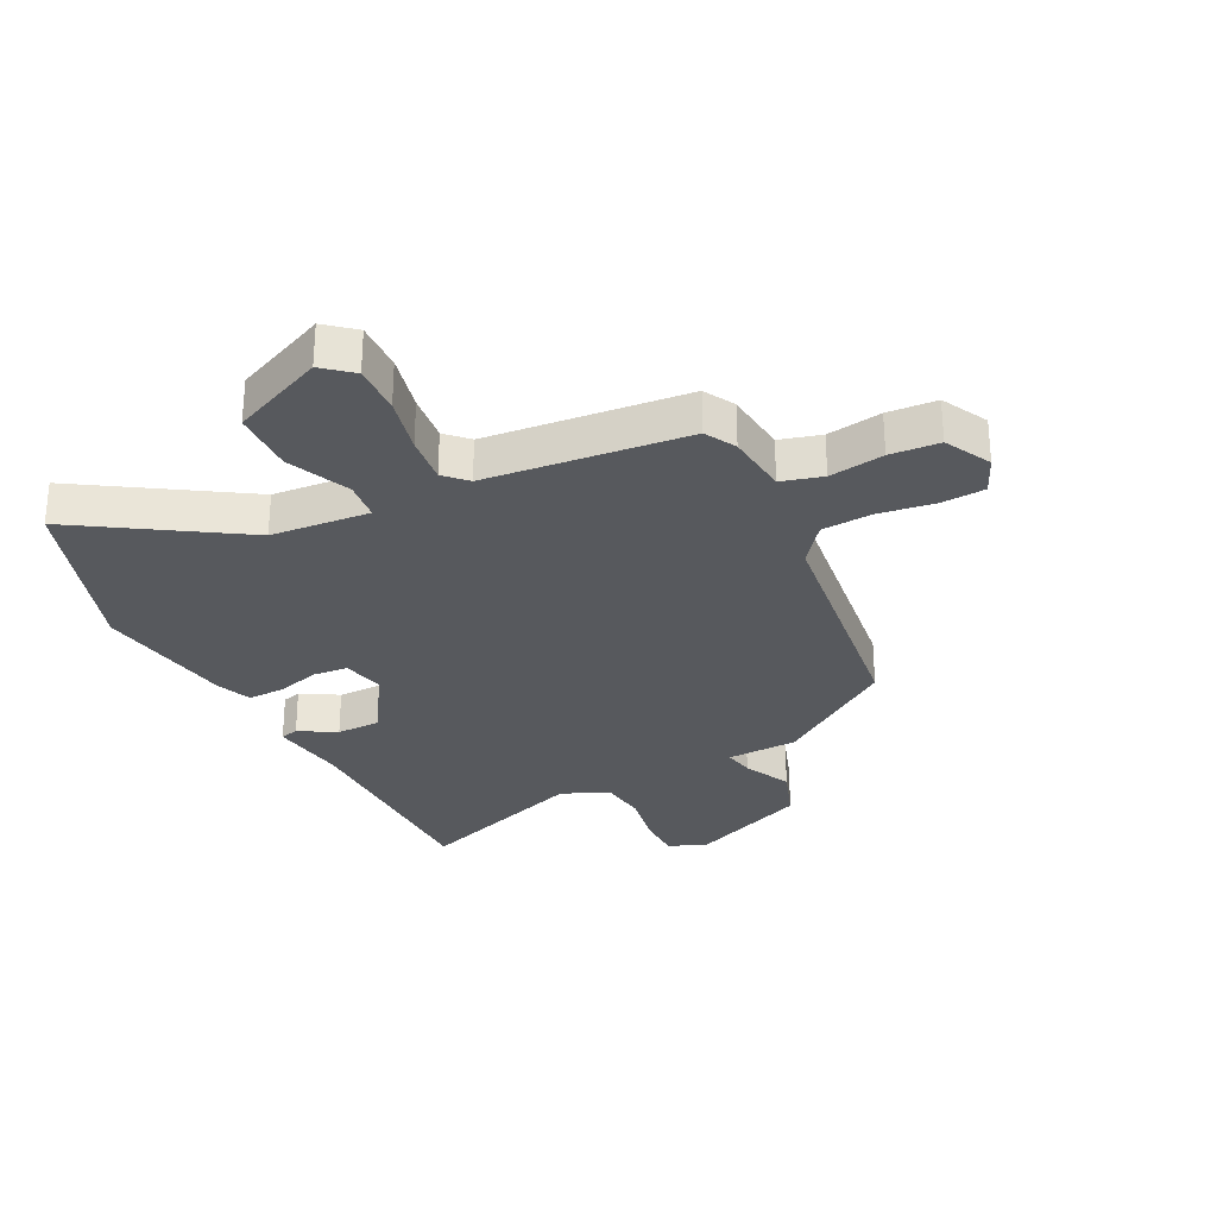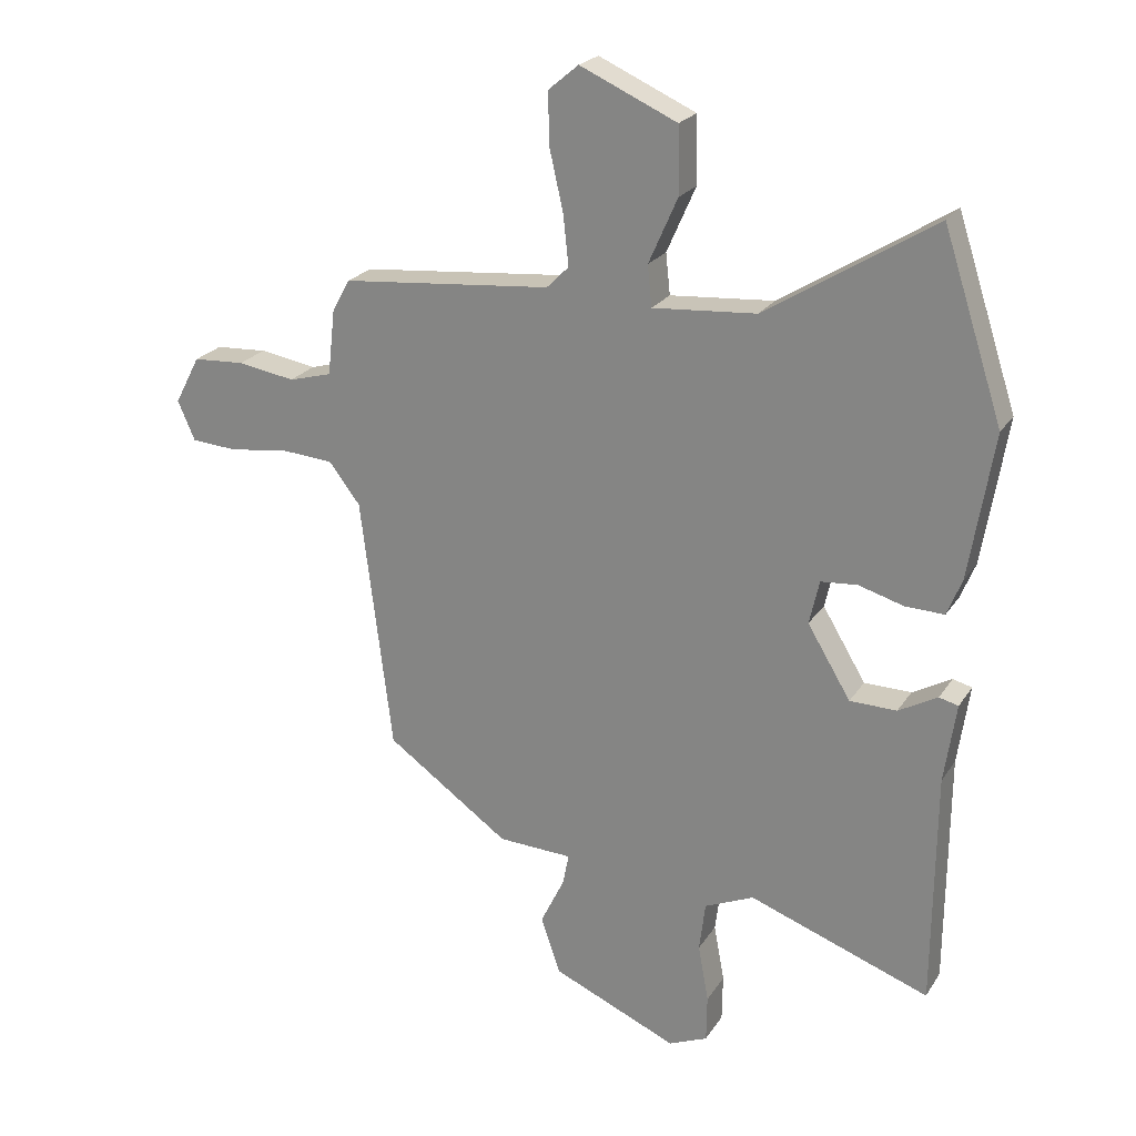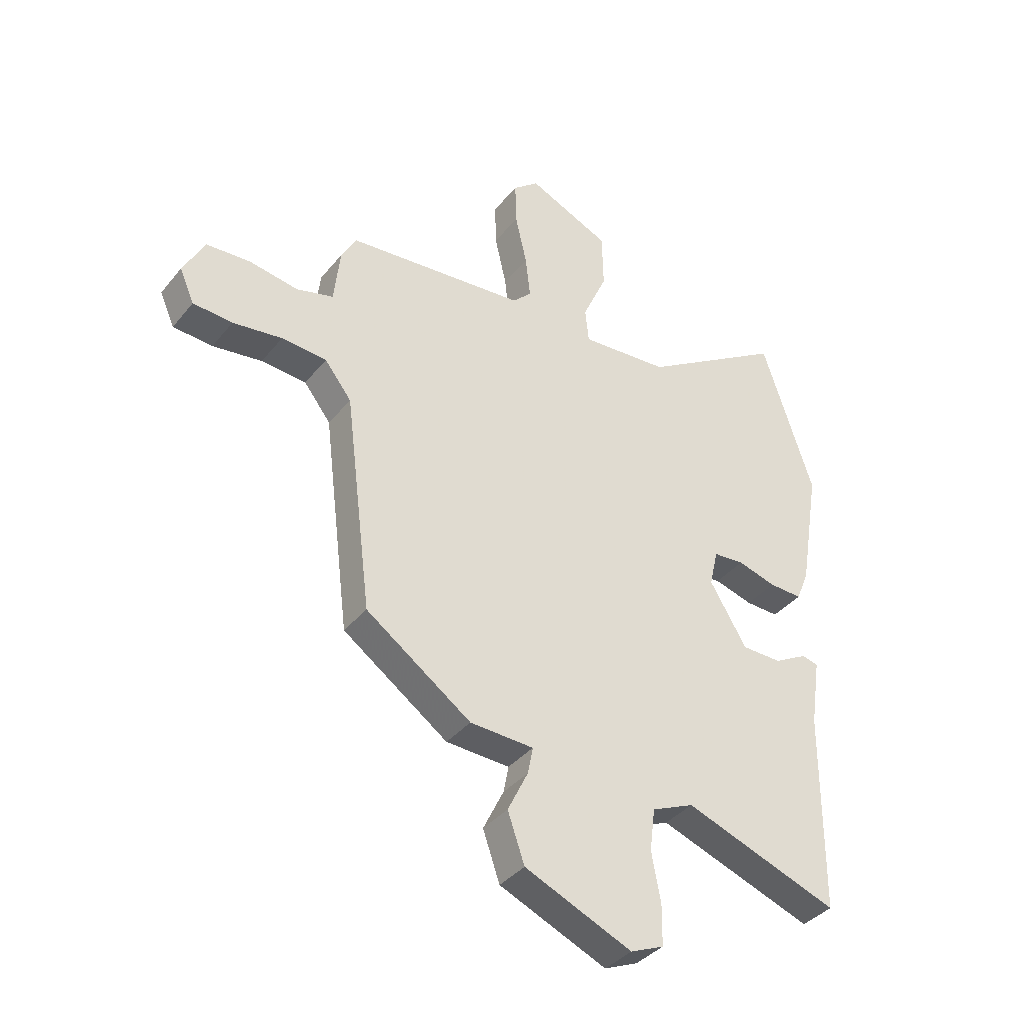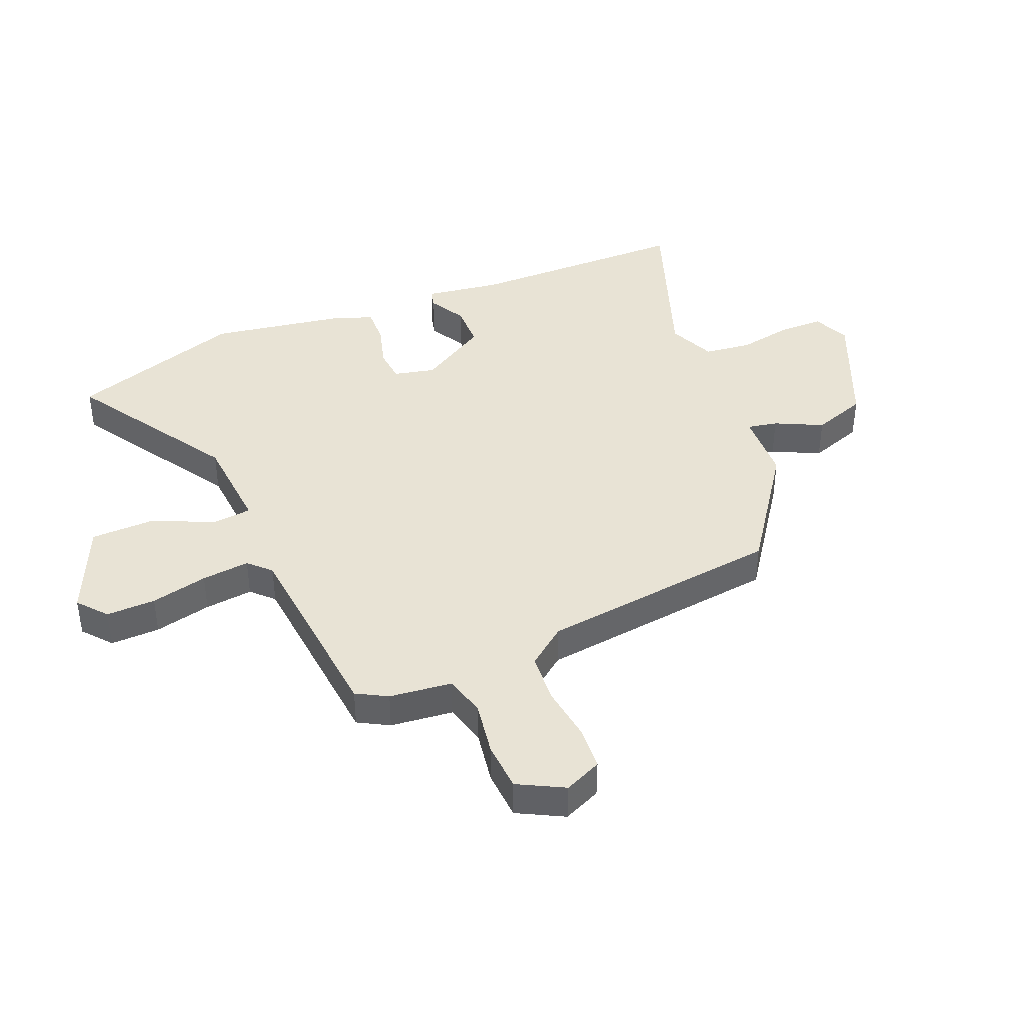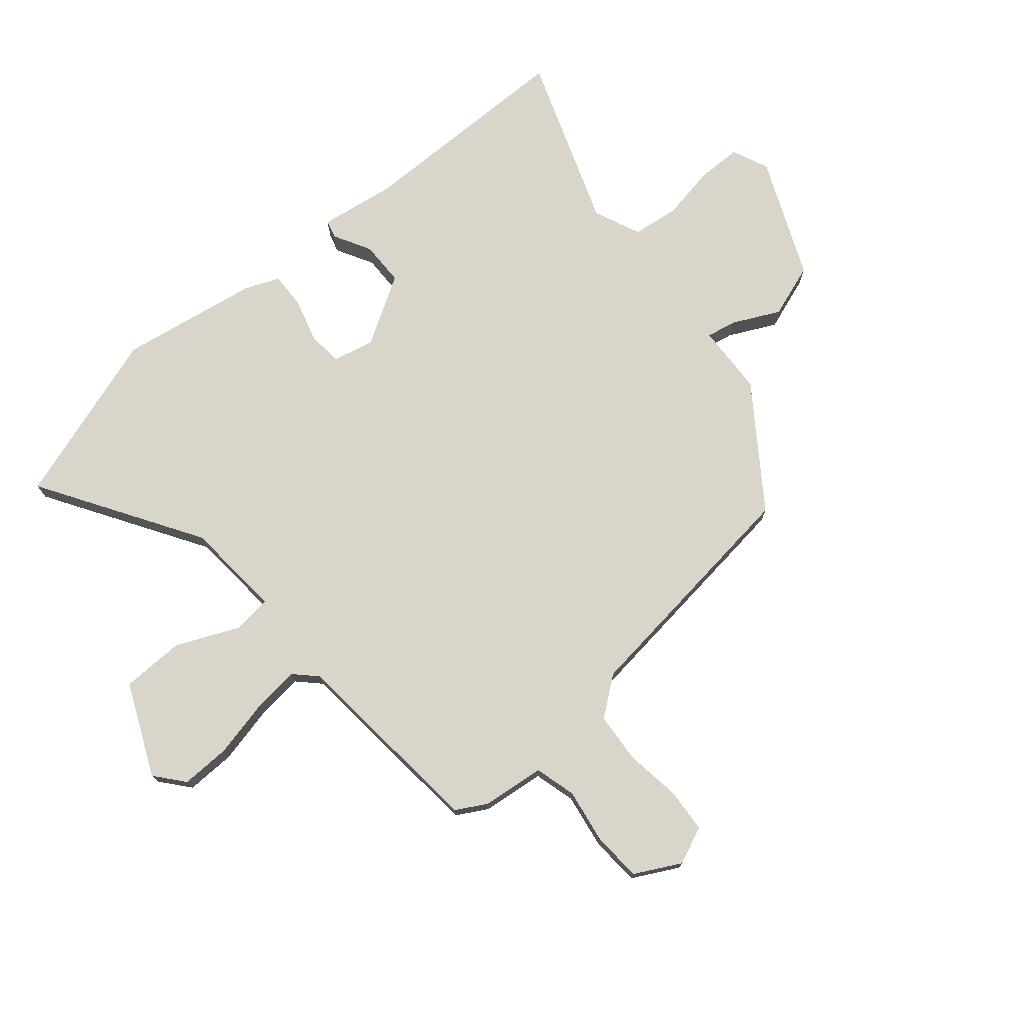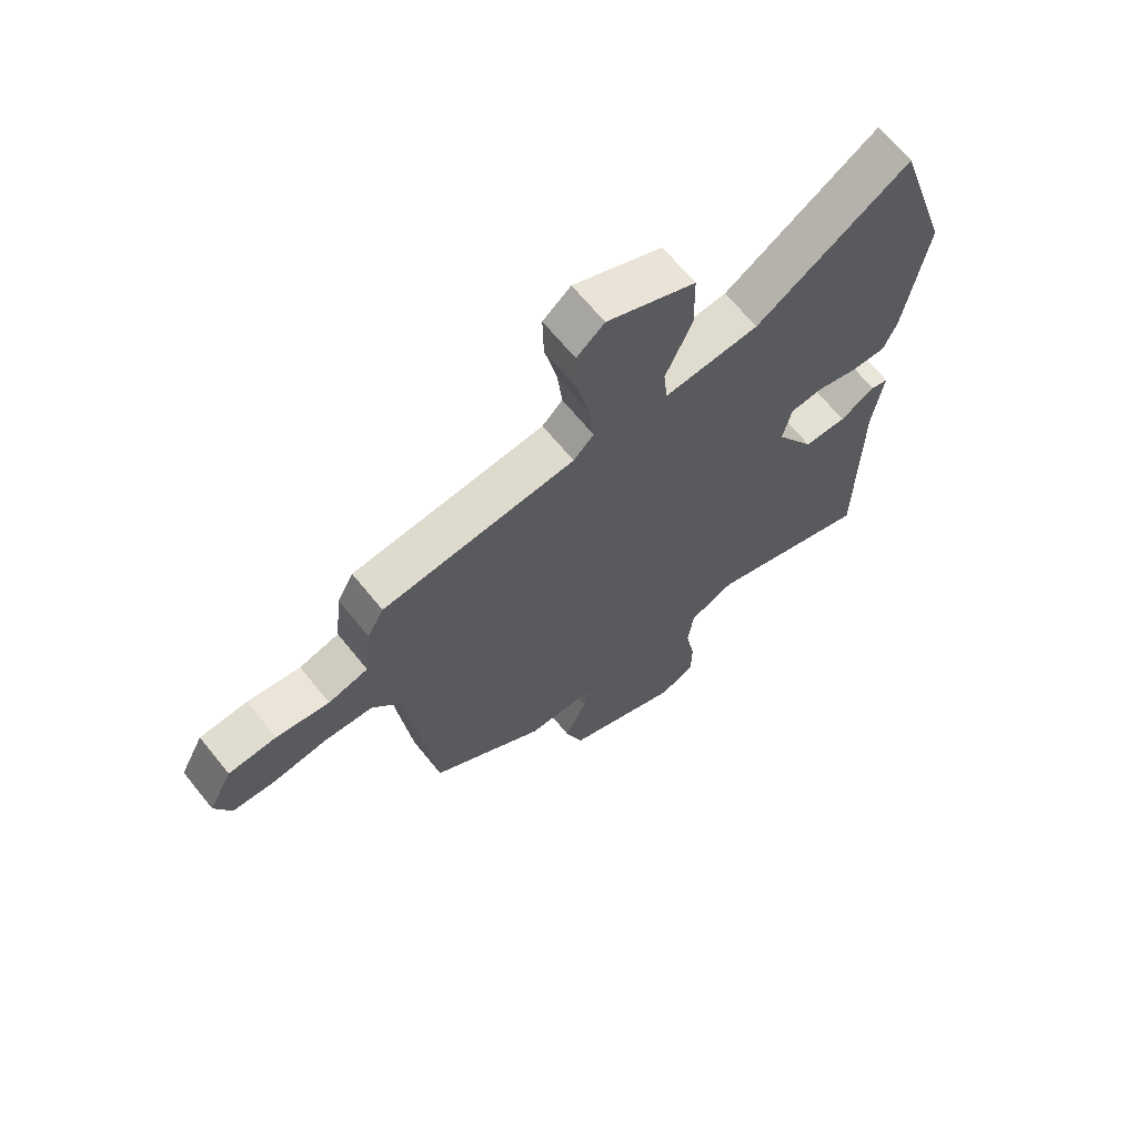
<metadata>
{"format":"obj","ext":"obj","renderer":"f3d","projection":"perspective","resolution":1024,"background":"white","views":[{"elev":-29.4,"azim":26.4,"up":"+Y"},{"elev":22.9,"azim":-155.3,"up":"+Z"},{"elev":-37.8,"azim":145.8,"up":"+Z"},{"elev":41.2,"azim":67.4,"up":"+Y"},{"elev":74.7,"azim":49.9,"up":"+Y"},{"elev":66.3,"azim":141.0,"up":"+Z"}]}
</metadata>
<code>
v 0.509 0.07 0.469
v 0.538 0.07 0.417
v 0.55 0.07 0.31
v 0.62 0.07 0.291
v 0.713 0.07 0.306
v 0.797 0.07 0.301
v 0.838 0.07 0.223
v 0.81 0.07 0.159
v 0.735 0.07 0.154
v 0.641 0.07 0.167
v 0.555 0.07 0.161
v 0.504 0.07 0.095
v 0.453 0.07 -0.318
v 0.253 0.07 -0.459
v 0.132 0.07 -0.464
v 0.142 0.07 -0.515
v 0.181 0.07 -0.595
v 0.149 0.07 -0.687
v -0.054 0.07 -0.774
v -0.117 0.07 -0.747
v -0.118 0.07 -0.671
v -0.101 0.07 -0.578
v -0.111 0.07 -0.498
v -0.191 0.07 -0.463
v -0.484 0.07 -0.568
v -0.487 0.07 -0.189
v -0.506 0.07 -0.06
v -0.475 0.07 -0.052
v -0.412 0.07 -0.087
v -0.336 0.07 -0.086
v -0.266 0.07 0.03
v -0.282 0.07 0.101
v -0.341 0.07 0.106
v -0.414 0.07 0.085
v -0.477 0.07 0.083
v -0.501 0.07 0.142
v -0.54 0.07 0.378
v -0.443 0.07 0.675
v -0.171 0.07 0.504
v -0.003 0.07 0.491
v 0.004 0.07 0.557
v -0.043 0.07 0.663
v -0.041 0.07 0.771
v 0.116 0.07 0.841
v 0.165 0.07 0.8
v 0.163 0.07 0.716
v 0.141 0.07 0.619
v 0.132 0.07 0.537
v 0.168 0.07 0.501
v 0.509 0 0.469
v 0.538 0 0.417
v 0.55 0 0.31
v 0.62 0 0.291
v 0.713 0 0.306
v 0.797 0 0.301
v 0.838 0 0.223
v 0.81 0 0.159
v 0.735 0 0.154
v 0.641 0 0.167
v 0.555 0 0.161
v 0.504 0 0.095
v 0.453 0 -0.318
v 0.253 0 -0.459
v 0.132 0 -0.464
v 0.142 0 -0.515
v 0.181 0 -0.595
v 0.149 0 -0.687
v -0.054 0 -0.774
v -0.117 0 -0.747
v -0.118 0 -0.671
v -0.101 0 -0.578
v -0.111 0 -0.498
v -0.191 0 -0.463
v -0.484 0 -0.568
v -0.487 0 -0.189
v -0.506 0 -0.06
v -0.475 0 -0.052
v -0.412 0 -0.087
v -0.336 0 -0.086
v -0.266 0 0.03
v -0.282 0 0.101
v -0.341 0 0.106
v -0.414 0 0.085
v -0.477 0 0.083
v -0.501 0 0.142
v -0.54 0 0.378
v -0.443 0 0.675
v -0.171 0 0.504
v -0.003 0 0.491
v 0.004 0 0.557
v -0.043 0 0.663
v -0.041 0 0.771
v 0.116 0 0.841
v 0.165 0 0.8
v 0.163 0 0.716
v 0.141 0 0.619
v 0.132 0 0.537
v 0.168 0 0.501
f 44 45 46 47
f 44 47 48
f 41 42 43 44
f 40 41 44 48
f 36 37 38 39
f 36 39 40
f 33 34 35 36
f 32 33 36 40
f 31 32 40 48
f 26 27 28 29
f 24 25 26 29
f 23 24 29 30
f 19 20 21 22
f 19 22 23
f 16 17 18 19
f 15 16 19 23
f 12 13 14 15
f 12 15 23 30
f 7 8 9 10
f 7 10 11
f 4 5 6 7
f 3 4 7 11
f 49 1 2 3
f 49 3 11 12
f 31 48 49
f 12 30 31 49
f 96 95 94 93
f 97 96 93
f 93 92 91 90
f 97 93 90 89
f 88 87 86 85
f 89 88 85
f 85 84 83 82
f 89 85 82 81
f 97 89 81 80
f 78 77 76 75
f 78 75 74 73
f 79 78 73 72
f 71 70 69 68
f 72 71 68
f 68 67 66 65
f 72 68 65 64
f 64 63 62 61
f 79 72 64 61
f 59 58 57 56
f 60 59 56
f 56 55 54 53
f 60 56 53 52
f 52 51 50 98
f 61 60 52 98
f 98 97 80
f 98 80 79 61
f 1 50 51 2
f 2 51 52 3
f 3 52 53 4
f 4 53 54 5
f 5 54 55 6
f 6 55 56 7
f 7 56 57 8
f 8 57 58 9
f 9 58 59 10
f 10 59 60 11
f 11 60 61 12
f 12 61 62 13
f 13 62 63 14
f 14 63 64 15
f 15 64 65 16
f 16 65 66 17
f 17 66 67 18
f 18 67 68 19
f 19 68 69 20
f 20 69 70 21
f 21 70 71 22
f 22 71 72 23
f 23 72 73 24
f 24 73 74 25
f 25 74 75 26
f 26 75 76 27
f 27 76 77 28
f 28 77 78 29
f 29 78 79 30
f 30 79 80 31
f 31 80 81 32
f 32 81 82 33
f 33 82 83 34
f 34 83 84 35
f 35 84 85 36
f 36 85 86 37
f 37 86 87 38
f 38 87 88 39
f 39 88 89 40
f 40 89 90 41
f 41 90 91 42
f 42 91 92 43
f 43 92 93 44
f 44 93 94 45
f 45 94 95 46
f 46 95 96 47
f 47 96 97 48
f 48 97 98 49
f 49 98 50 1

</code>
